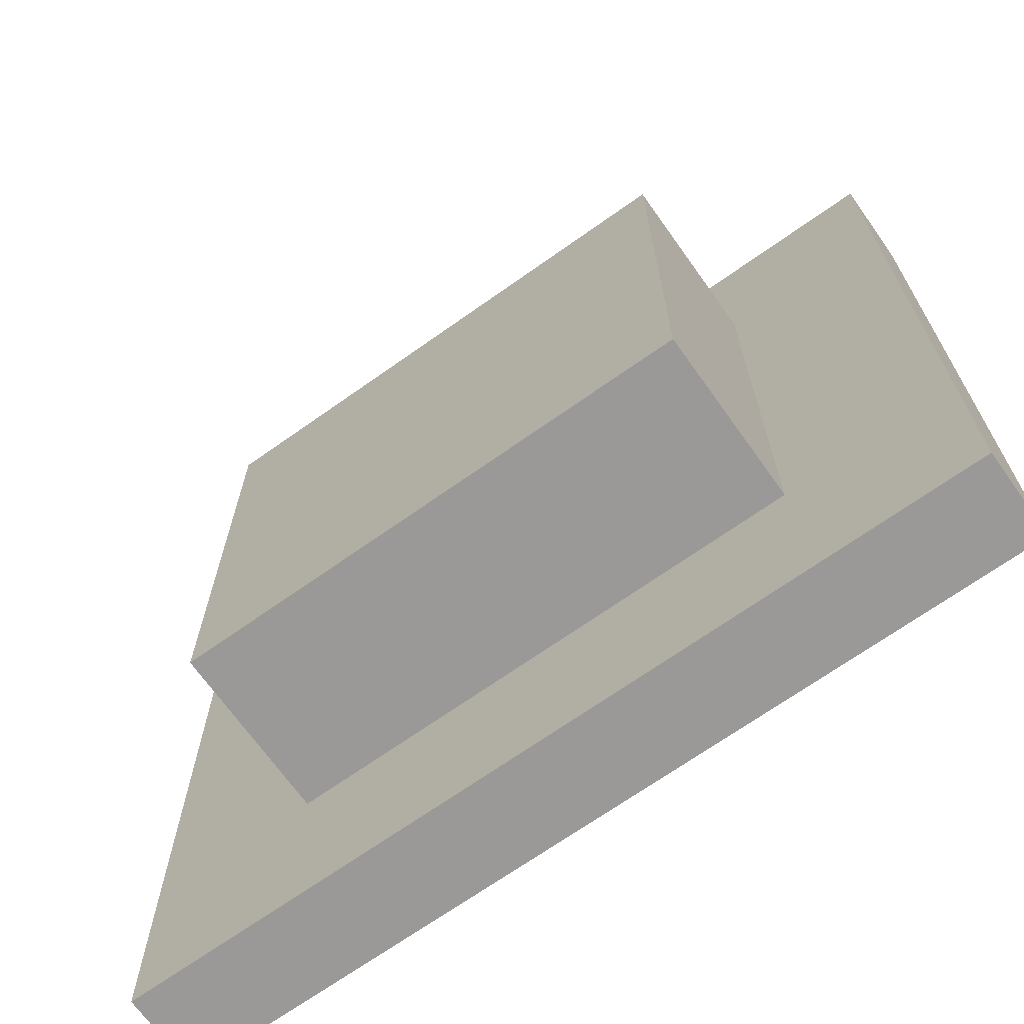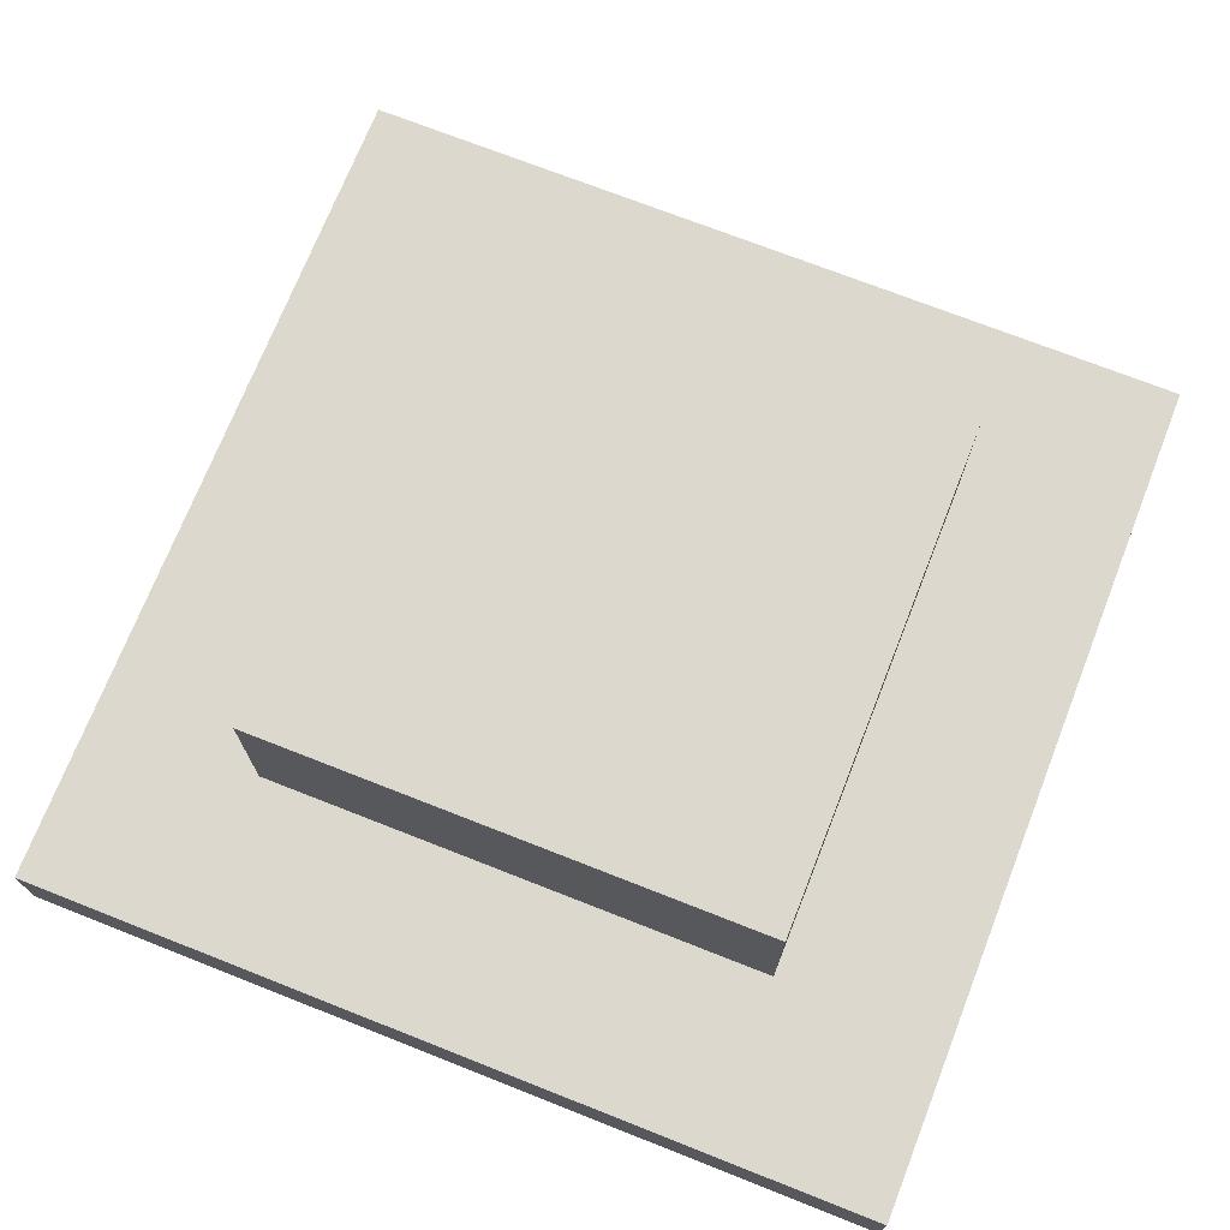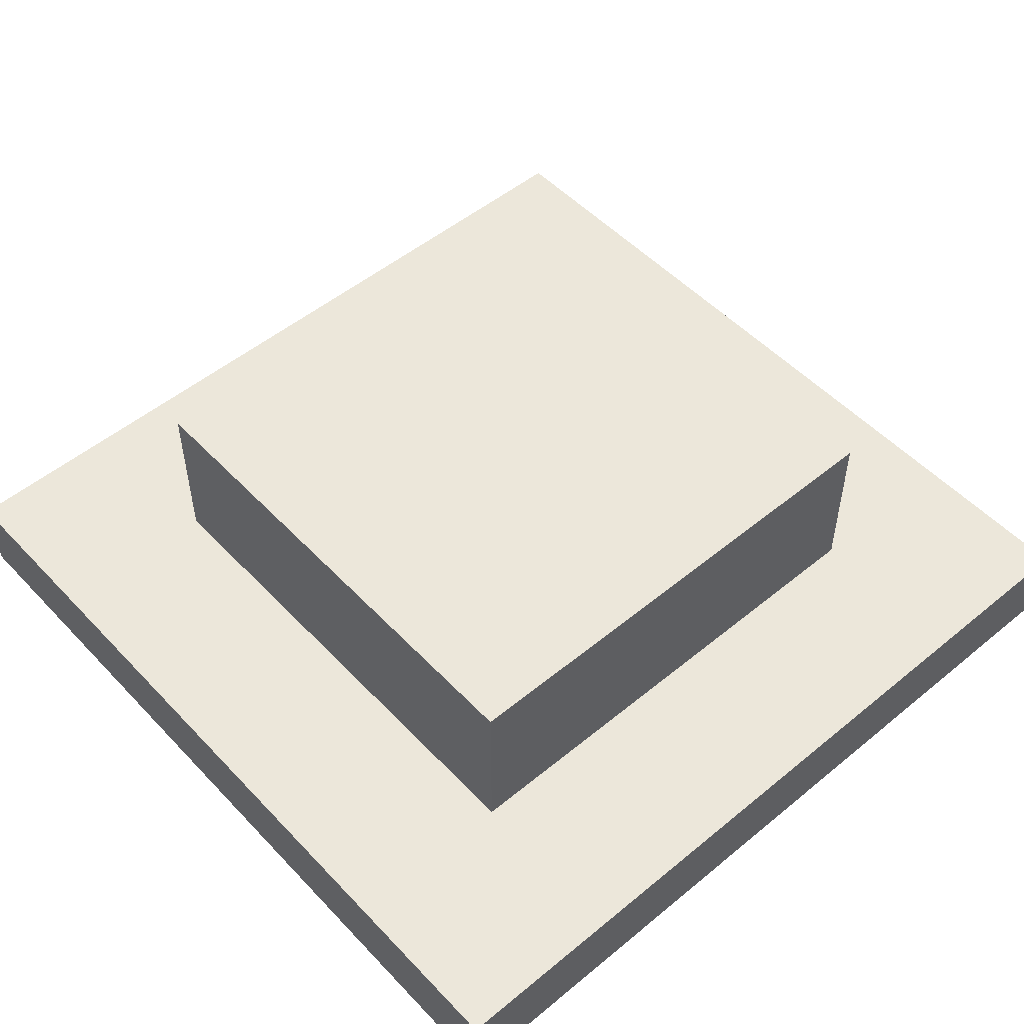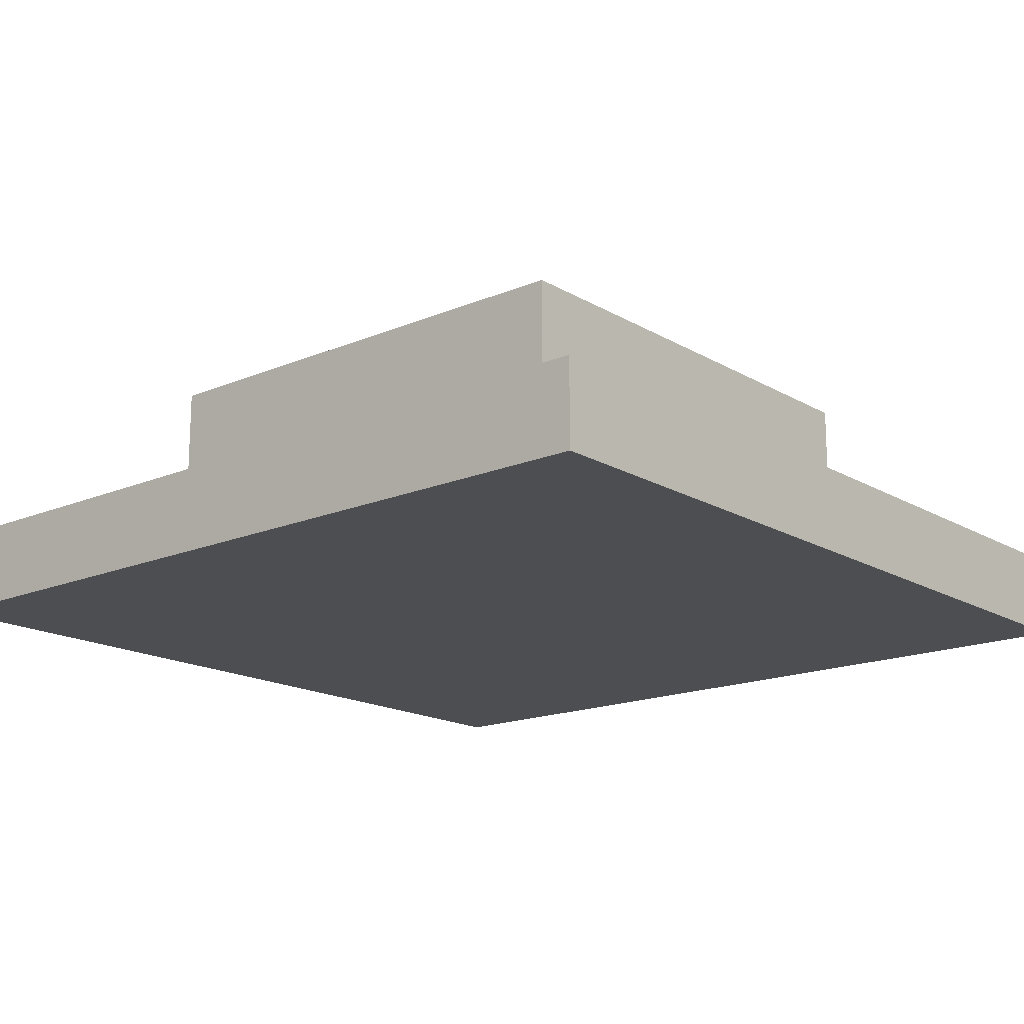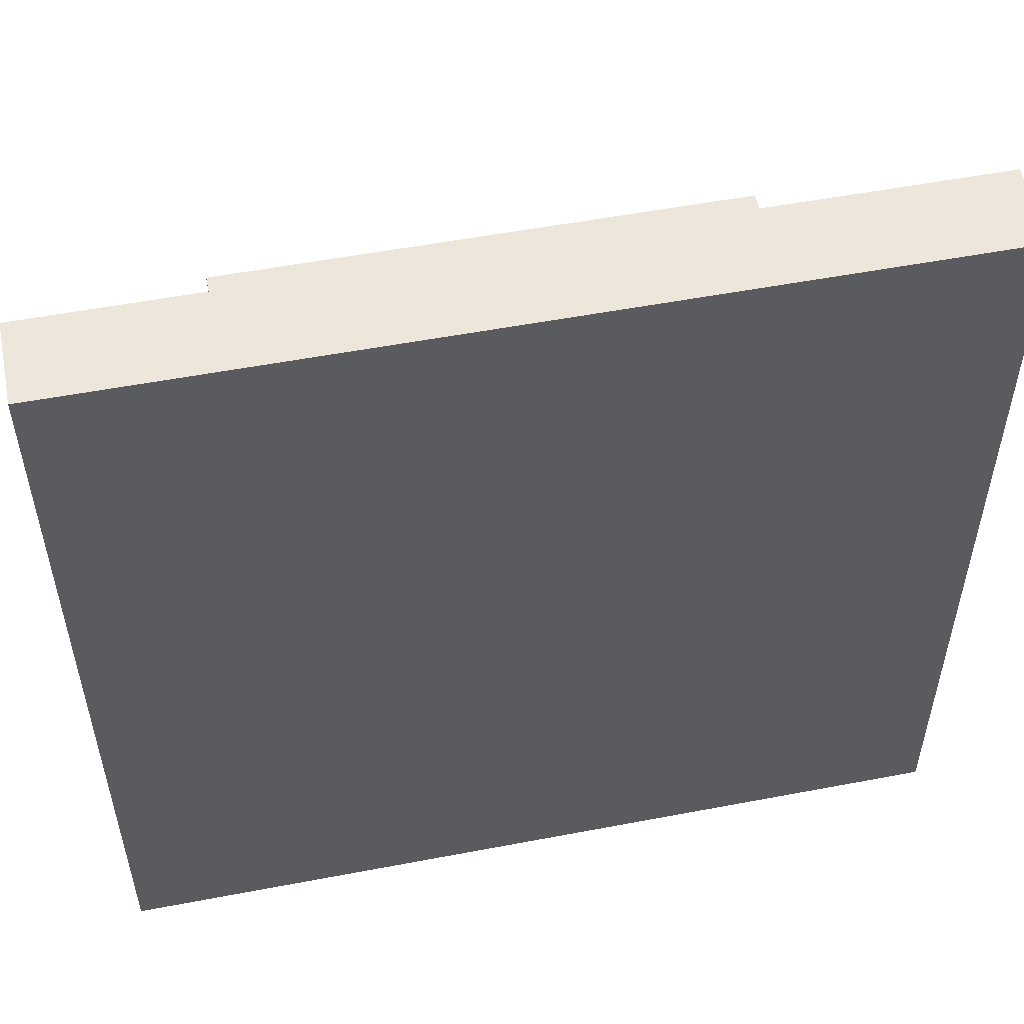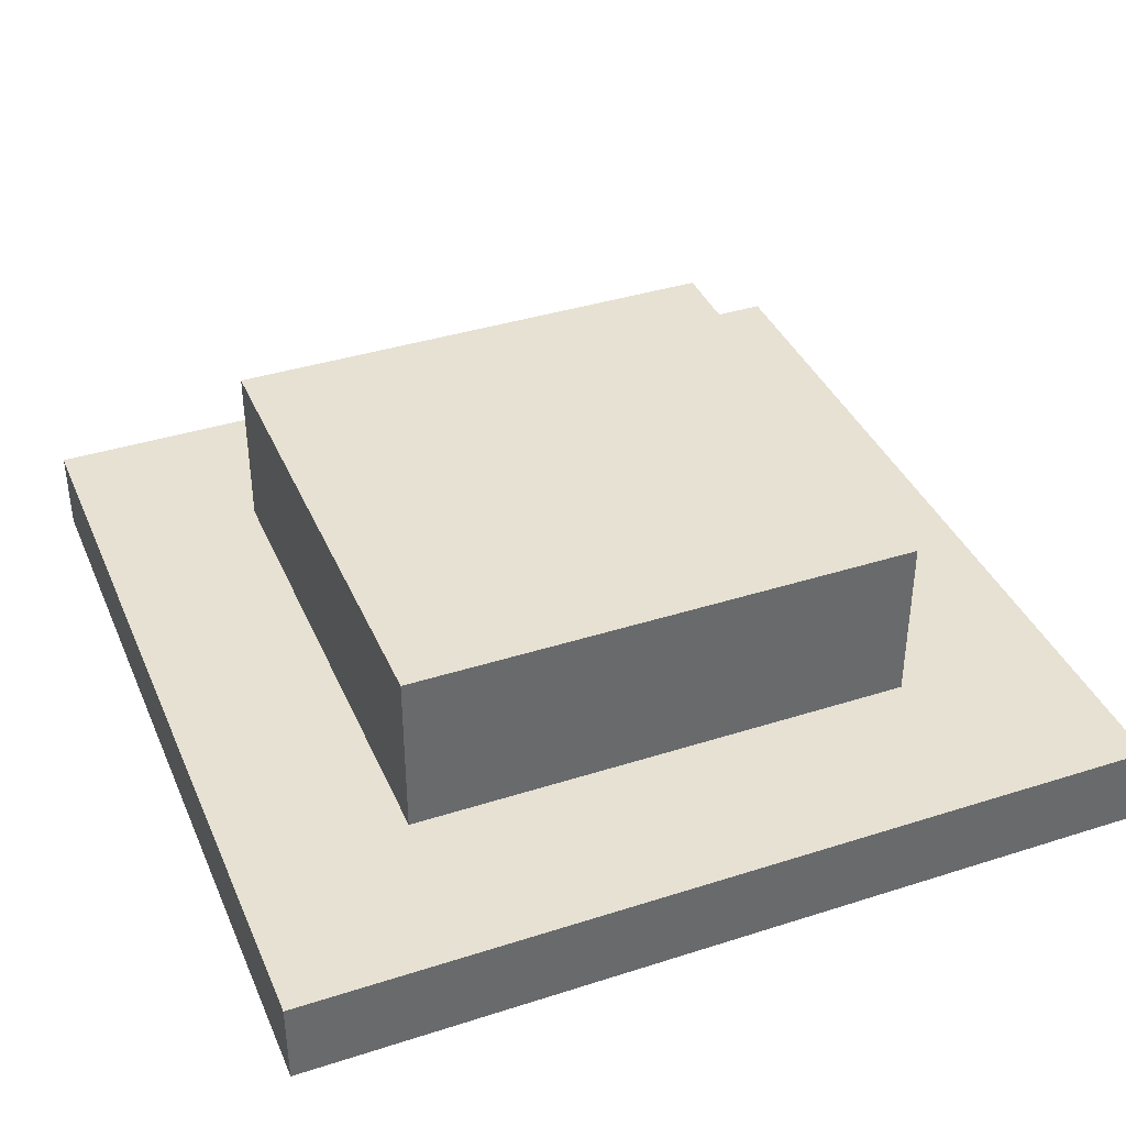
<metadata>
{"format":"obj","ext":"obj","renderer":"f3d","projection":"perspective","resolution":1024,"background":"white","views":[{"elev":-69.1,"azim":-144.6,"up":"+Z"},{"elev":72.2,"azim":-68.5,"up":"+Y"},{"elev":51.6,"azim":-131.7,"up":"+Y"},{"elev":-16.8,"azim":-139.6,"up":"+Y"},{"elev":53.6,"azim":-11.5,"up":"+Z"},{"elev":38.6,"azim":-111.9,"up":"+Y"}]}
</metadata>
<code>
v -5 0 -5
v 5 0 -5
v 5 1 -5
v -5 1 -5
v -5 0 5
v 5 0 5
v 5 1 5
v -5 1 5
f 1 2 3 4
f 5 8 7 6
f 1 4 8 5
f 2 6 7 3
f 1 5 6 2
f 4 3 7 8
v -3 1 -3
v 3 1 -3
v 3 3 -3
v -3 3 -3
v -3 1 3
v 3 1 3
v 3 3 3
v -3 3 3
f 9 10 11 12
f 13 16 15 14
f 9 12 16 13
f 10 14 15 11
f 9 13 14 10
f 12 11 15 16

</code>
